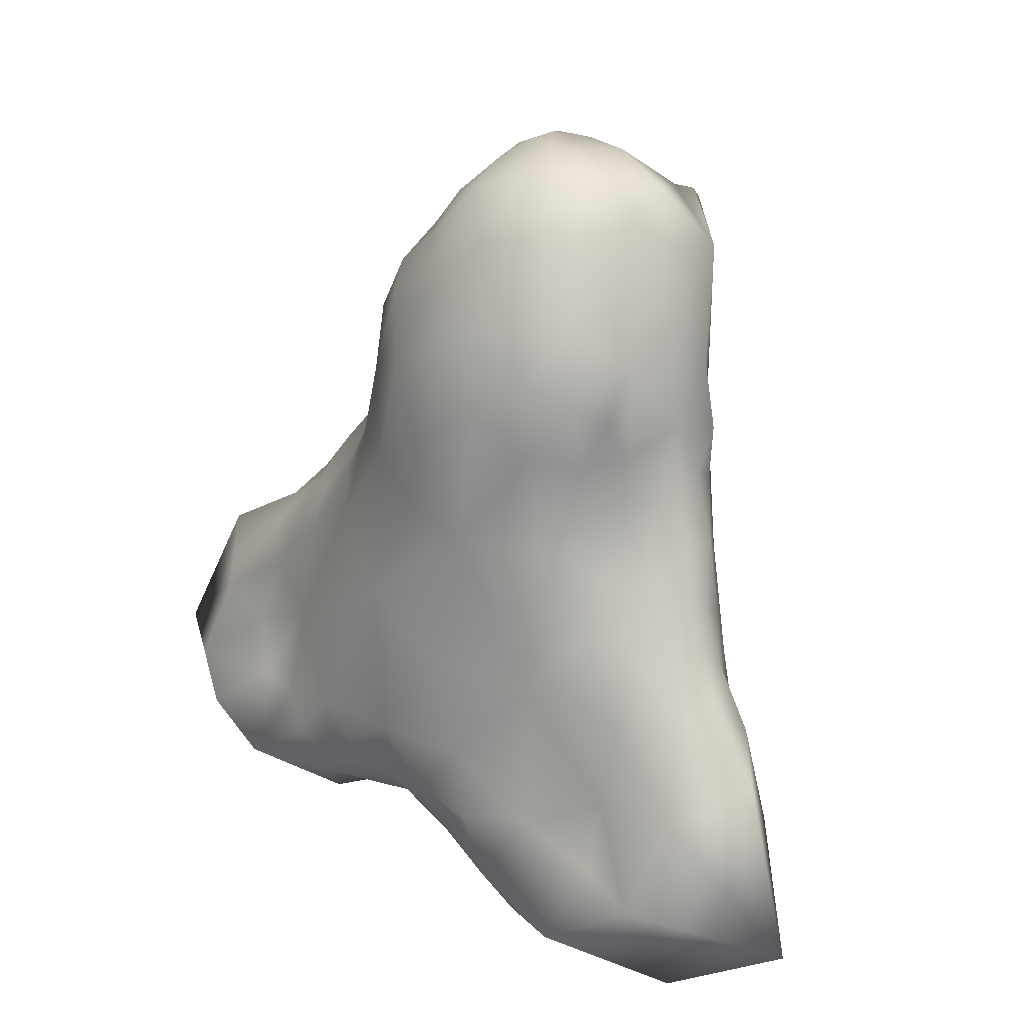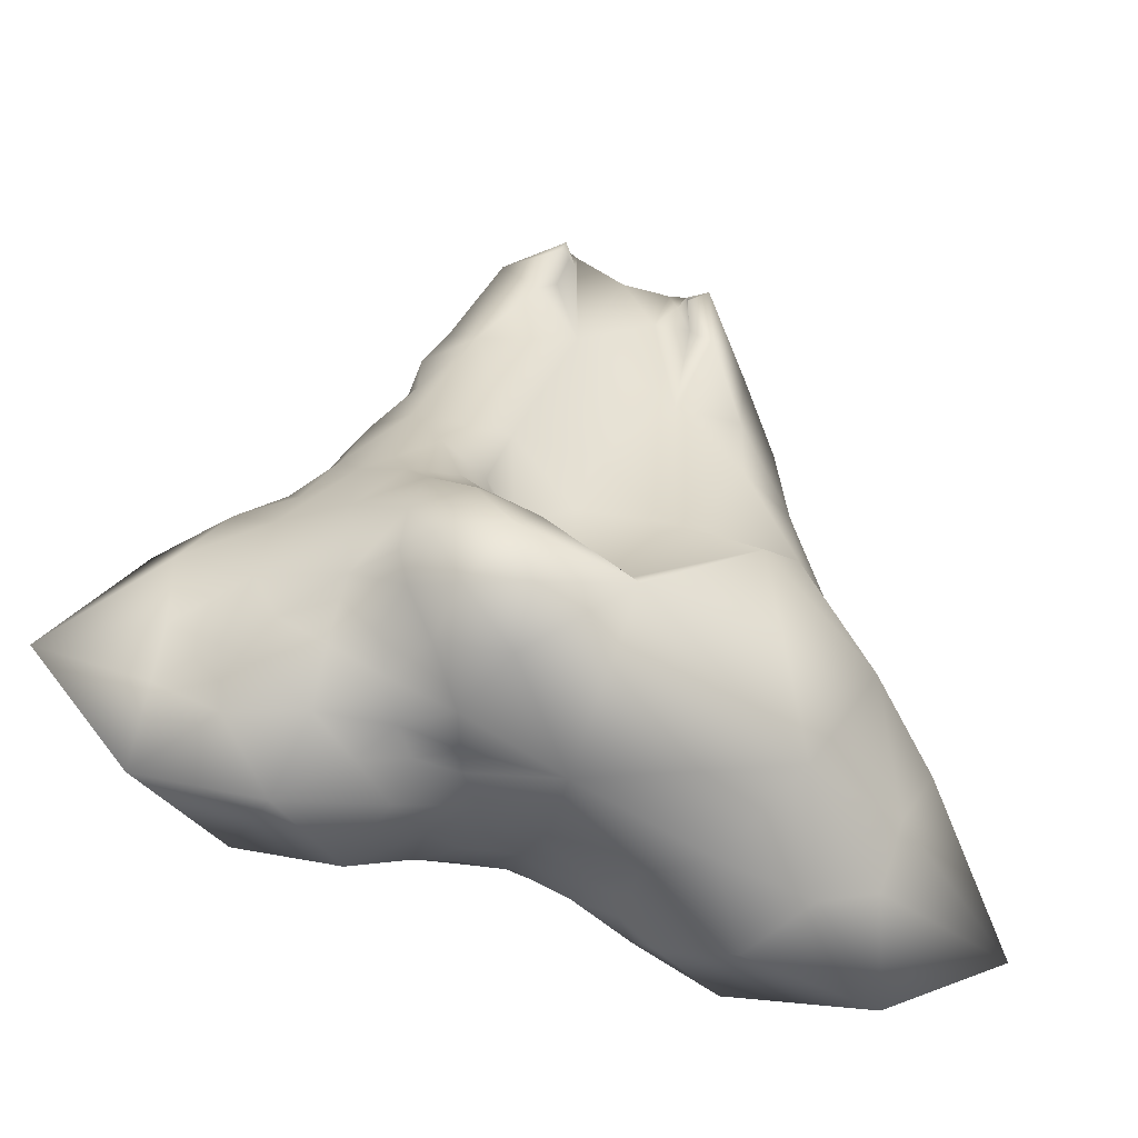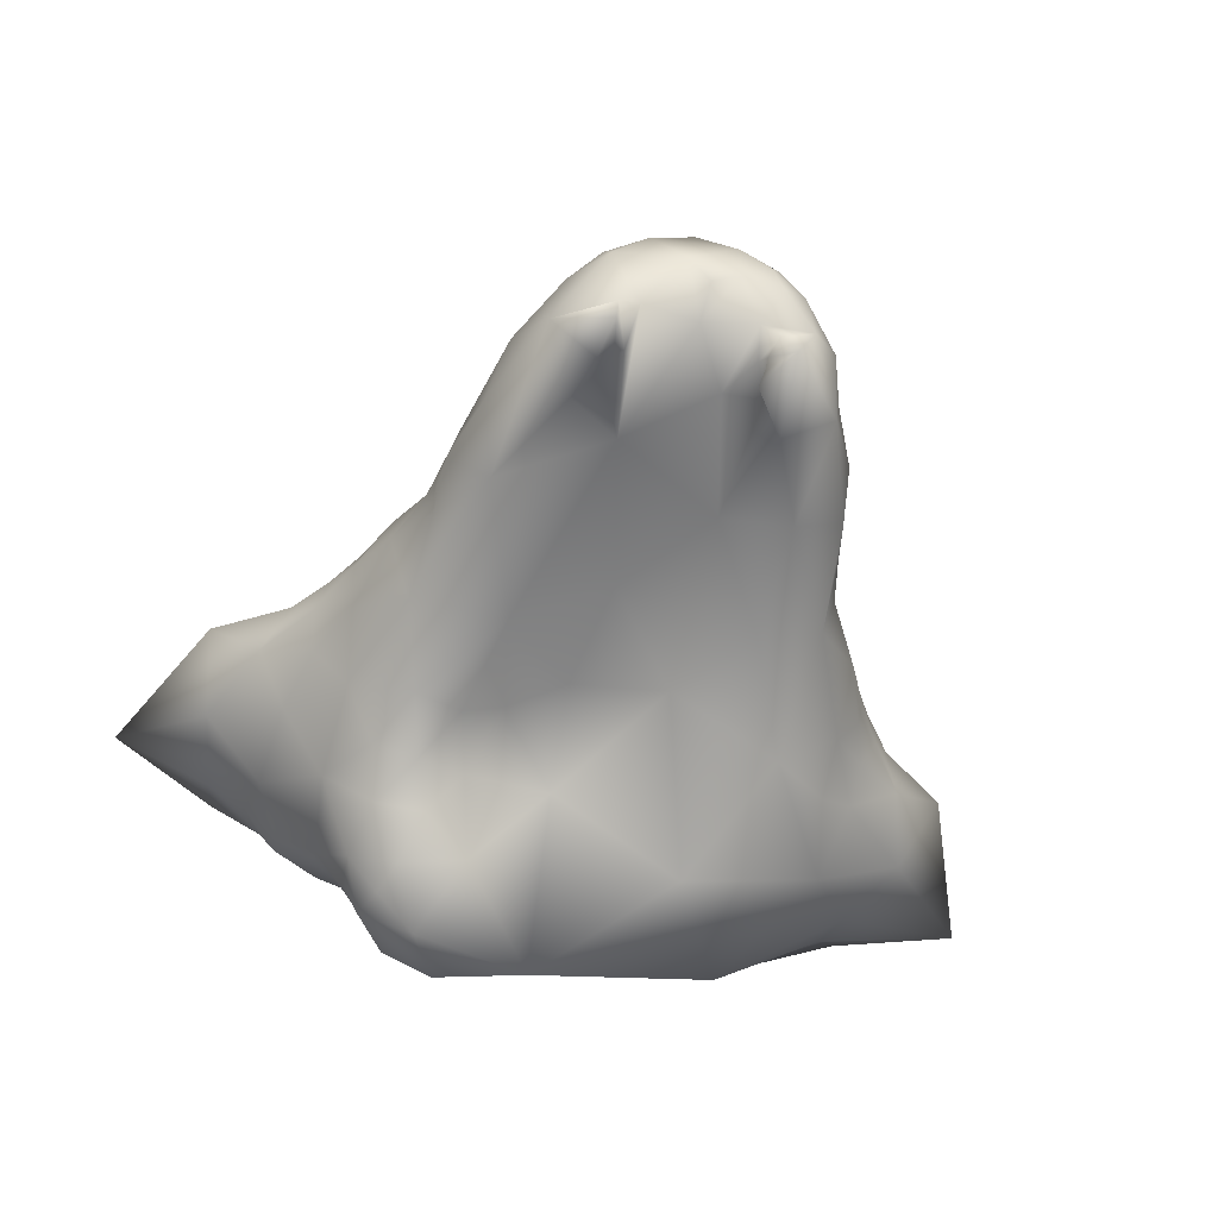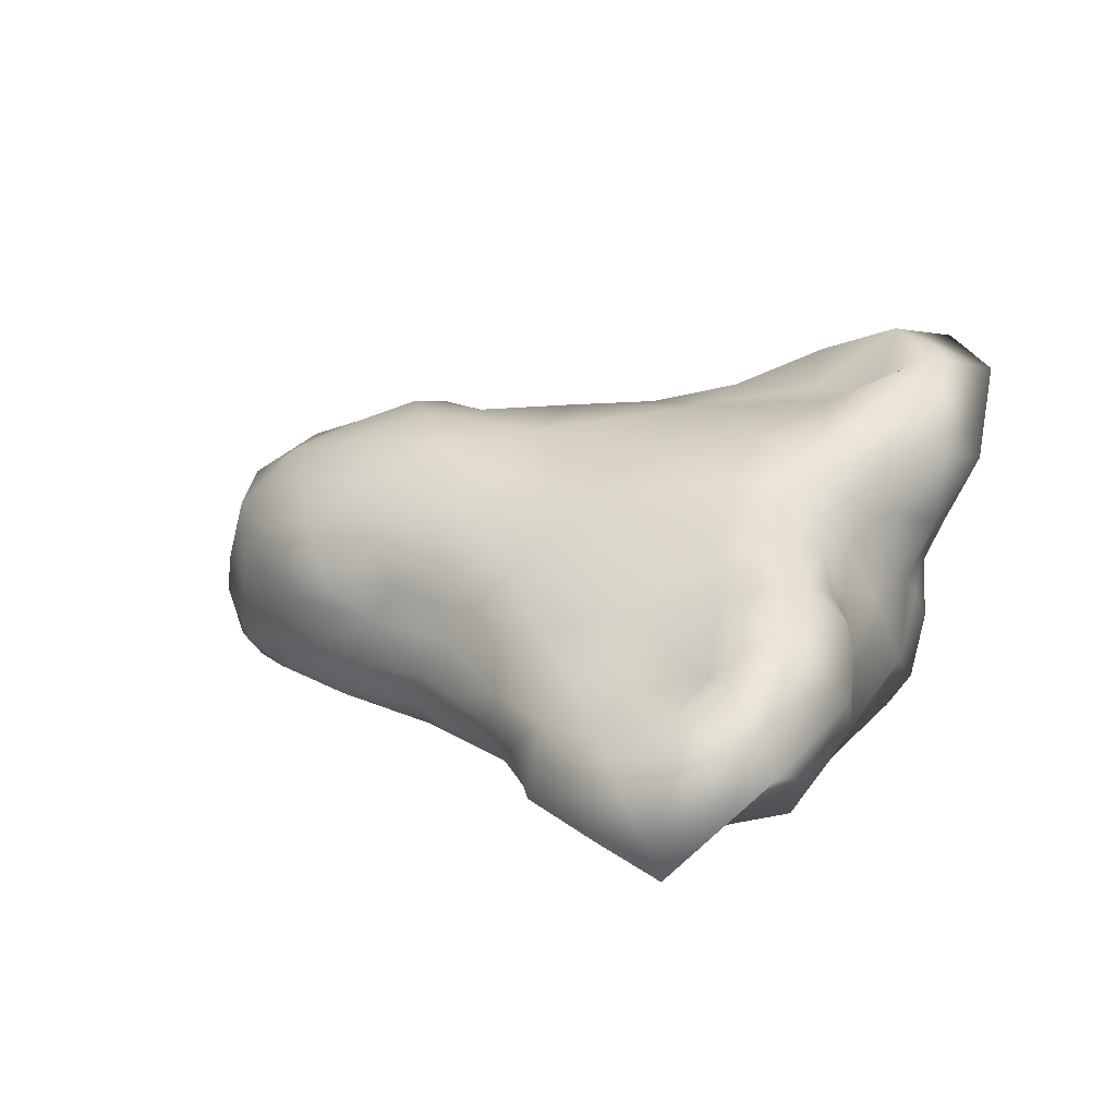
<metadata>
{"format":"obj","ext":"obj","renderer":"f3d","projection":"perspective","resolution":1024,"background":"white","views":[{"elev":31.7,"azim":-136.0,"up":"+Z"},{"elev":-62.3,"azim":-20.3,"up":"+Z"},{"elev":-71.0,"azim":-14.2,"up":"+Y"},{"elev":40.5,"azim":114.1,"up":"+Y"}]}
</metadata>
<code>
v -0.03403 0.7264 1.676
v -0.01047 1.189 0.1511
v 0.6323 0.6857 0.6524
v 0.8402 0.7356 0.301
v 0.01099 0.9732 1.335
v 0.2332 0.6953 1.569
v 0.1791 0.6091 1.647
v 0.4536 0.6472 1.076
v 0.5755 0.6537 0.8043
v -0.09113 1.141 0.5377
v 0.01405 0.9457 -0.07593
v 0.7284 0.9401 0.4831
v 0.6989 0.7493 0.5943
v 0.4576 1.081 0.3962
v 0.8077 1.16 0.1359
v 0.3697 1.194 0.1052
v 0.2345 0.7911 1.481
v 0.3918 0.7434 1.313
v 0.3493 1.016 0.7209
v 0.5802 0.6047 0.6369
v 0.4397 0.4768 0.5951
v 0.1304 0.7545 1.627
v 0.2723 0.5999 1.557
v 0.1539 0.4229 1.665
v 0.4891 0.7123 0.9213
v 0.03306 1.194 0.2985
v 8.7e-05 1.049 0.0066
v 0.6093 0.9594 0.5764
v 0.7854 0.7506 0.481
v 0.7504 0.8429 0.5457
v 0.9299 0.908 0.4216
v 0.5891 0.7732 0.7684
v 0.667 0.7967 0.6501
v 0.6372 0.732 0.6929
v 0.6679 0.6624 0.4561
v 0.6697 0.6947 0.555
v 0.5039 1 0.6026
v 0.6325 1.015 0.4348
v 0.5997 1.097 0.1346
v 0.6653 1.053 0.268
v 0.821 1.039 0.3049
v 1.088 0.9734 0.04234
v 0.2107 1.199 0.1144
v 0.8199 1.087 -0.1075
v 0.518 1.236 -0.01099
v -0.01468 0.8593 1.538
v 0.0372 1.044 1.096
v 0.4719 0.8275 0.8454
v 0.6225 0.8706 0.6475
v 0.1372 0.8872 1.437
v 0.3266 0.8068 1.388
v 0.3647 0.8391 1.148
v 0.3086 0.9252 1.136
v 0.2043 1.015 0.9594
v 0.1697 0.9819 1.229
v 0.2678 0.8936 1.343
v 0.3577 0.8484 1.266
v 0.527 0.9234 0.691
v 0.4308 0.9299 0.7851
v 0.4015 0.8764 0.914
v 0.1534 1.103 0.6328
v 0.06764 1.048 0.8969
v 0.3448 0.942 0.9321
v 0.4064 0.8294 0.9714
v 0.1607 0.5263 0.6848
v 0.5806 0.5691 0.4944
v 0.2404 0.3931 1.596
v 0.1246 0.4849 1.69
v 0.3079 0.7057 1.464
v 0.4596 0.518 0.9089
v 0.4153 0.5414 1.292
v 0.4828 0.6206 0.9577
v 0.15 0.4408 1.136
v 0.1438 0.5404 1.679
v -0.009267 0.3462 1.568
v 0.2188 0.9528 -0.08966
v 0.463 0.6098 -0.04414
v 0.6226 0.5402 0.3055
v -0.001714 0.3545 -0.01128
v 0.2803 0.3463 0.3091
v 0.5836 0.8719 -0.1134
v 0.7542 0.7578 0.1195
v 0.4303 0.4944 1.176
v 0.3081 0.4878 1.541
v 0.07611 0.3686 1.426
v 0.2123 0.5053 1.644
v 0.05552 0.415 1.675
v 0.4365 0.5768 1.172
v 0.4248 0.6434 1.236
v 0.4566 0.569 1.064
v 0.1144 0.345 1.596
v 0.1449 0.3131 1.538
v 0.1464 0.3081 1.513
v 0.2202 0.3388 1.367
v 0.2003 0.2909 1.57
v 0.3188 0.4359 1.16
v 0.14 0.2977 1.475
v 0.1671 0.3562 1.438
v 0.1608 0.3276 1.585
v 0.1314 0.3393 1.519
v 0.3037 0.4292 1.525
v 0.3614 0.5918 1.411
v 0.3401 0.4227 1.416
v 0.1416 1.037 -0.03472
v 0.09082 1.189 0.1342
v 0.008865 1.139 0.07544
v 0.2978 1.189 0.01804
v 0.3941 0.8059 1.207
v 0.3761 0.8665 1.04
v 0.4108 0.7651 1.089
v 0.3072 0.4372 0.8877
v 0.469 1.024 -0.1579
v 0.4478 1.154 0.169
v 0.7019 1.213 0.049
v 0.1521 1.199 0.1984
v 0.1413 1.136 0.02777
v 0.292 1.206 0.1179
v 0.2726 1.18 0.2485
v 0.7392 0.8738 -0.003638
v 0.3133 1.112 -0.09137
v 0.2322 1.046 -0.05355
v 0.343 0.8304 -0.1385
v 0.2304 1.102 -0.03041
v -0.5479 0.7191 0.8593
v -0.8736 0.7665 0.263
v -0.3961 0.8597 0.9742
v -0.3397 0.4412 -0.08171
v -0.3624 0.4517 0.4138
v -0.2291 0.7754 -0.1208
v -0.14 0.9114 -0.08312
v -0.7083 0.913 0.5268
v -0.6767 0.7237 0.6065
v -0.6337 0.8355 0.6626
v -0.5595 0.559 0.5092
v -0.3611 1.069 0.5443
v -0.119 1.061 0.8688
v -0.06797 0.548 0.6367
v -0.1998 0.3929 0.2204
v -0.03888 0.5837 0.3474
v -0.3561 0.5782 -0.08753
v -0.4671 0.4325 0.1441
v -0.4327 0.5178 -0.01126
v -0.2799 0.3347 0.03618
v -0.2044 0.5193 -0.142
v -0.1844 0.784 1.57
v -0.1401 0.6052 1.671
v -0.3191 0.653 1.473
v -0.4678 0.5069 0.7611
v -0.46 0.73 0.9662
v -0.4839 0.6564 0.9659
v -0.4154 0.6942 -0.07551
v -0.1288 1.061 -0.02182
v -0.3086 0.8388 -0.1031
v -0.54 0.6138 0.8554
v -0.783 0.7426 0.4692
v -0.7353 0.8142 0.5649
v -0.918 0.8833 0.438
v -0.5979 0.7725 0.7507
v -0.6567 0.7744 0.6672
v -0.6095 0.7069 0.7388
v -0.5686 0.534 0.2813
v -0.6957 0.6686 0.3681
v -0.5896 0.6301 0.6656
v -0.6567 0.6729 0.5228
v -0.115 1.196 0.1794
v -0.463 0.9703 0.6958
v -0.7399 0.8 0.02985
v -0.5418 0.6915 -0.02353
v -0.5876 0.9963 0.5119
v -0.5905 1.093 0.1282
v -0.5866 1.048 0.301
v -0.796 1.026 0.3426
v -1.097 0.9566 0.06998
v -0.8368 1.067 -0.1059
v -0.5811 1.239 -0.002692
v -0.5531 0.9917 -0.1664
v -0.4353 0.8046 0.9327
v -0.5207 0.8033 0.8063
v -0.1405 0.9134 1.4
v -0.1254 1.013 1.201
v -0.4075 0.7797 1.096
v -0.237 0.9443 1.289
v -0.3352 0.8893 1.249
v -0.445 0.8788 0.8266
v -0.5635 0.9082 0.6729
v -0.3543 0.9735 0.8888
v -0.2399 0.4866 0.7763
v -0.4657 0.4789 0.04703
v -0.4726 0.4784 0.4115
v -0.7135 0.694 0.1573
v -0.007754 0.7455 -0.1524
v -0.6484 0.6978 0.02877
v -0.46 0.5306 0.9636
v -0.3596 0.7767 -0.1006
v -0.2208 0.4721 1.645
v -0.3827 0.7529 1.32
v 0.05388 0.57 1.7
v -0.2842 0.7359 1.472
v -0.2692 0.8427 1.395
v -0.5303 0.8009 -0.1078
v -0.471 0.5892 1.007
v -0.3578 0.425 1.107
v -0.2463 0.651 1.572
v -0.06154 0.4307 1.682
v -0.1421 0.325 1.583
v -0.4422 0.6378 1.146
v -0.2342 0.5736 1.621
v -0.005516 0.3862 1.652
v -0.2987 0.5537 1.547
v -0.4062 0.4588 0.5653
v -0.2643 0.6822 -0.1442
v -0.2137 0.3863 -0.08831
v -0.2916 0.4962 0.5317
v -0.3828 0.3716 0.09918
v -0.4371 0.4246 0.2947
v -0.4533 0.6158 -0.01808
v -0.4167 0.4052 0.0216
v -0.3197 0.4151 0.3036
v -0.5432 0.5742 0.06608
v -0.353 0.363 0.189
v -0.1977 0.576 0.5331
v -0.4193 0.8687 -0.1258
v -0.6976 0.8913 -0.06555
v -0.6465 0.7659 -0.04344
v -0.8498 0.8372 0.1122
v -0.8447 0.9224 0.01649
v -0.2029 0.8391 -0.099
v -0.2492 0.5063 0.3759
v -0.1866 0.2838 1.55
v -0.383 0.5808 1.384
v -0.4604 0.5227 1.1
v -0.02293 0.5262 0.8993
v -0.173 0.2981 1.481
v -0.2361 0.3452 1.344
v -0.1115 0.4069 1.265
v -0.2052 0.2753 1.458
v -0.187 0.348 1.42
v -0.1891 0.3079 1.581
v -0.1513 0.3118 1.479
v -0.3187 0.3781 1.491
v -0.4092 0.5022 1.255
v -0.3544 0.8791 1.092
v -0.3918 0.8333 1.206
v -0.254 0.9585 1.109
v -0.216 1.024 -0.06248
v -0.09833 0.994 -0.04379
v -0.3345 1.213 0.04201
v -0.7712 1.164 0.145
v -0.203 1.165 0.3186
v -0.09866 1.124 0.03083
v -0.07736 1.172 0.09639
v -0.2543 1.192 0.1644
v -0.2176 1.127 -0.01744
v -0.1822 1.182 0.07456
v -0.4226 1.144 0.2107
v -0.3588 1.124 -0.1177
v -0.316 0.9428 -0.1265
f 187 137 232
f 7 22 197
f 7 23 6
f 87 68 197
f 7 6 22
f 89 88 8
f 74 7 197
f 3 9 20
f 32 25 9
f 25 48 110
f 48 25 32
f 72 70 9
f 25 72 9
f 70 20 9
f 73 232 65
f 21 111 65
f 21 70 111
f 65 111 73
f 96 73 111
f 49 28 58
f 28 49 12
f 31 29 4
f 29 30 13
f 30 31 12
f 31 30 29
f 32 33 49
f 33 34 13
f 34 33 32
f 49 30 12
f 30 33 13
f 49 33 30
f 35 78 4
f 66 35 20
f 35 66 78
f 9 34 32
f 34 3 13
f 9 3 34
f 29 35 4
f 35 36 20
f 36 29 13
f 29 36 35
f 3 36 13
f 36 3 20
f 61 26 10
f 37 14 19
f 14 61 19
f 82 78 77
f 28 37 58
f 38 14 37
f 38 28 12
f 39 40 15
f 14 40 39
f 42 31 4
f 31 41 12
f 41 42 15
f 42 41 31
f 38 40 14
f 40 41 15
f 41 38 12
f 38 41 40
f 118 26 61
f 43 107 116
f 82 4 78
f 42 44 15
f 119 42 82
f 45 16 113
f 45 39 114
f 118 16 117
f 39 15 114
f 45 112 120
f 81 44 119
f 49 48 32
f 22 46 1
f 46 50 5
f 17 22 6
f 22 50 46
f 69 17 6
f 17 50 22
f 55 47 5
f 47 54 62
f 54 55 53
f 55 54 47
f 89 110 18
f 50 55 5
f 55 56 53
f 56 50 17
f 50 56 55
f 57 18 108
f 56 57 53
f 57 51 18
f 51 56 17
f 56 51 57
f 58 59 48
f 59 37 19
f 37 59 58
f 48 59 60
f 61 62 54
f 59 63 60
f 63 19 54
f 59 19 63
f 19 61 54
f 63 109 60
f 63 53 109
f 54 53 63
f 49 58 48
f 64 48 60
f 48 64 110
f 109 64 60
f 109 110 64
f 78 80 77
f 79 80 139
f 8 110 89
f 88 90 8
f 74 197 68
f 235 73 85
f 24 68 87
f 69 18 51
f 69 6 23
f 69 51 17
f 21 20 70
f 1 197 22
f 102 89 18
f 72 90 70
f 72 8 90
f 232 137 65
f 88 89 71
f 102 69 23
f 86 23 7
f 91 87 75
f 102 18 69
f 21 66 20
f 8 72 25
f 8 25 110
f 74 86 7
f 74 68 86
f 102 71 89
f 88 71 83
f 84 86 67
f 91 24 87
f 79 77 80
f 78 66 21
f 79 191 77
f 122 77 191
f 65 80 21
f 21 80 78
f 80 65 139
f 45 44 112
f 82 42 4
f 119 82 77
f 119 44 42
f 77 81 119
f 122 81 77
f 122 112 81
f 76 122 191
f 191 11 76
f 104 76 11
f 103 67 95
f 91 99 67
f 103 83 71
f 102 103 71
f 102 23 84
f 24 86 68
f 96 111 70
f 90 83 70
f 90 88 83
f 96 70 83
f 96 94 73
f 95 92 93
f 98 73 94
f 98 93 92
f 96 103 94
f 97 98 94
f 85 73 98
f 95 94 103
f 97 93 98
f 97 95 93
f 97 94 95
f 99 91 100
f 100 85 98
f 99 100 92
f 100 98 92
f 91 85 100
f 85 75 235
f 84 103 102
f 95 99 92
f 95 67 99
f 24 67 86
f 24 91 67
f 101 67 103
f 67 101 84
f 84 23 86
f 96 83 103
f 84 101 103
f 85 91 75
f 106 105 116
f 27 104 11
f 2 26 105
f 43 116 105
f 18 110 108
f 110 52 108
f 52 57 108
f 109 53 52
f 57 52 53
f 52 110 109
f 44 81 112
f 45 107 16
f 39 45 113
f 44 45 114
f 15 44 114
f 39 113 14
f 26 118 115
f 105 26 115
f 121 76 104
f 106 2 105
f 118 61 14
f 107 123 116
f 27 106 116
f 27 116 104
f 123 121 104
f 115 43 105
f 43 118 117
f 113 16 118
f 16 107 117
f 107 43 117
f 104 116 123
f 43 115 118
f 118 14 113
f 107 45 120
f 120 112 76
f 107 120 123
f 120 76 121
f 120 121 123
f 76 112 122
f 28 38 37
f 163 134 148
f 214 143 220
f 191 144 211
f 128 215 218
f 219 141 161
f 219 190 192
f 215 128 189
f 210 148 134
f 128 210 189
f 128 228 213
f 146 145 203
f 146 197 1
f 198 147 203
f 146 195 204
f 145 198 203
f 146 203 207
f 148 154 163
f 177 178 149
f 124 149 178
f 193 201 154
f 124 154 150
f 201 150 154
f 177 149 181
f 124 150 149
f 193 154 148
f 187 202 148
f 202 193 148
f 222 194 200
f 129 194 153
f 130 246 11
f 246 130 245
f 129 227 191
f 194 222 153
f 246 27 11
f 130 191 227
f 129 153 227
f 131 133 185
f 125 155 157
f 132 156 155
f 131 157 156
f 155 156 157
f 124 158 160
f 133 159 158
f 132 160 159
f 158 159 160
f 131 156 133
f 132 159 156
f 156 159 133
f 125 190 162
f 134 162 161
f 190 161 162
f 124 160 154
f 132 163 160
f 160 163 154
f 125 162 155
f 134 164 162
f 132 155 164
f 162 164 155
f 132 164 163
f 134 163 164
f 2 165 26
f 10 26 249
f 135 249 255
f 10 249 135
f 167 190 225
f 224 168 192
f 166 135 169
f 131 185 169
f 248 171 170
f 135 255 171
f 170 171 255
f 125 157 173
f 131 172 157
f 248 173 172
f 157 172 173
f 135 171 169
f 248 172 171
f 131 169 172
f 171 172 169
f 190 125 225
f 248 174 173
f 192 167 224
f 225 173 226
f 248 170 175
f 176 222 200
f 168 224 200
f 256 176 175
f 226 174 223
f 124 178 158
f 178 133 158
f 1 46 145
f 5 179 46
f 198 145 199
f 46 179 145
f 145 179 199
f 244 186 242
f 5 47 180
f 62 136 47
f 244 180 136
f 47 136 180
f 244 136 186
f 196 206 230
f 196 181 206
f 5 180 179
f 244 182 180
f 199 179 182
f 180 182 179
f 243 196 183
f 244 183 182
f 196 199 183
f 183 199 182
f 178 184 185
f 166 185 184
f 61 10 136
f 135 136 10
f 135 186 136
f 61 136 62
f 126 186 184
f 184 186 166
f 186 135 166
f 133 178 185
f 126 184 177
f 177 184 178
f 126 177 181
f 142 219 216
f 220 138 218
f 221 213 228
f 139 137 221
f 213 221 187
f 139 138 79
f 139 65 137
f 140 142 216
f 218 215 220
f 151 216 168
f 228 128 218
f 213 210 128
f 191 211 129
f 216 151 140
f 194 151 200
f 190 167 192
f 215 189 161
f 195 146 207
f 205 195 240
f 195 205 204
f 205 75 204
f 146 204 197
f 204 87 197
f 199 196 198
f 196 147 198
f 151 194 211
f 194 129 211
f 151 168 200
f 161 141 215
f 145 146 1
f 210 213 187
f 210 187 148
f 237 235 239
f 201 206 150
f 87 204 208
f 204 75 208
f 147 196 230
f 203 147 209
f 75 205 235
f 149 150 206
f 181 149 206
f 203 209 207
f 209 195 207
f 75 87 208
f 206 241 230
f 240 209 230
f 189 210 134
f 134 161 189
f 153 257 227
f 144 140 211
f 151 211 140
f 127 140 144
f 140 127 142
f 141 220 215
f 219 161 190
f 219 168 216
f 228 139 221
f 141 217 214
f 141 188 217
f 79 138 143
f 143 212 79
f 212 144 79
f 191 79 144
f 138 228 218
f 220 143 138
f 127 212 143
f 142 188 219
f 188 141 219
f 141 214 220
f 168 219 192
f 212 127 144
f 137 187 221
f 138 139 228
f 214 217 143
f 217 127 143
f 127 217 142
f 217 188 142
f 176 174 175
f 167 223 224
f 125 173 225
f 167 225 226
f 173 174 226
f 226 223 167
f 224 223 200
f 223 176 200
f 153 222 257
f 257 130 227
f 130 257 245
f 191 130 11
f 240 238 205
f 232 73 235
f 195 209 240
f 202 241 231
f 231 241 206
f 193 231 201
f 231 206 201
f 231 193 202
f 187 235 202
f 235 187 232
f 240 241 202
f 235 234 202
f 233 229 236
f 229 240 236
f 234 235 237
f 234 240 202
f 240 234 236
f 233 236 237
f 236 234 237
f 239 205 238
f 233 237 239
f 229 239 238
f 229 233 239
f 239 235 205
f 229 238 240
f 230 241 240
f 209 147 230
f 250 251 106
f 251 165 2
f 254 253 247
f 251 250 254
f 243 181 196
f 243 242 181
f 243 183 242
f 242 126 181
f 242 186 126
f 244 242 183
f 245 152 246
f 246 152 27
f 254 247 252
f 176 223 174
f 255 247 175
f 255 252 247
f 255 175 170
f 248 175 174
f 251 2 106
f 249 26 165
f 250 253 254
f 250 106 27
f 152 250 27
f 152 245 253
f 251 254 165
f 255 249 252
f 152 253 250
f 252 165 254
f 252 249 165
f 256 175 247
f 257 176 256
f 253 256 247
f 245 257 256
f 253 245 256
f 257 222 176
f 166 169 185

</code>
